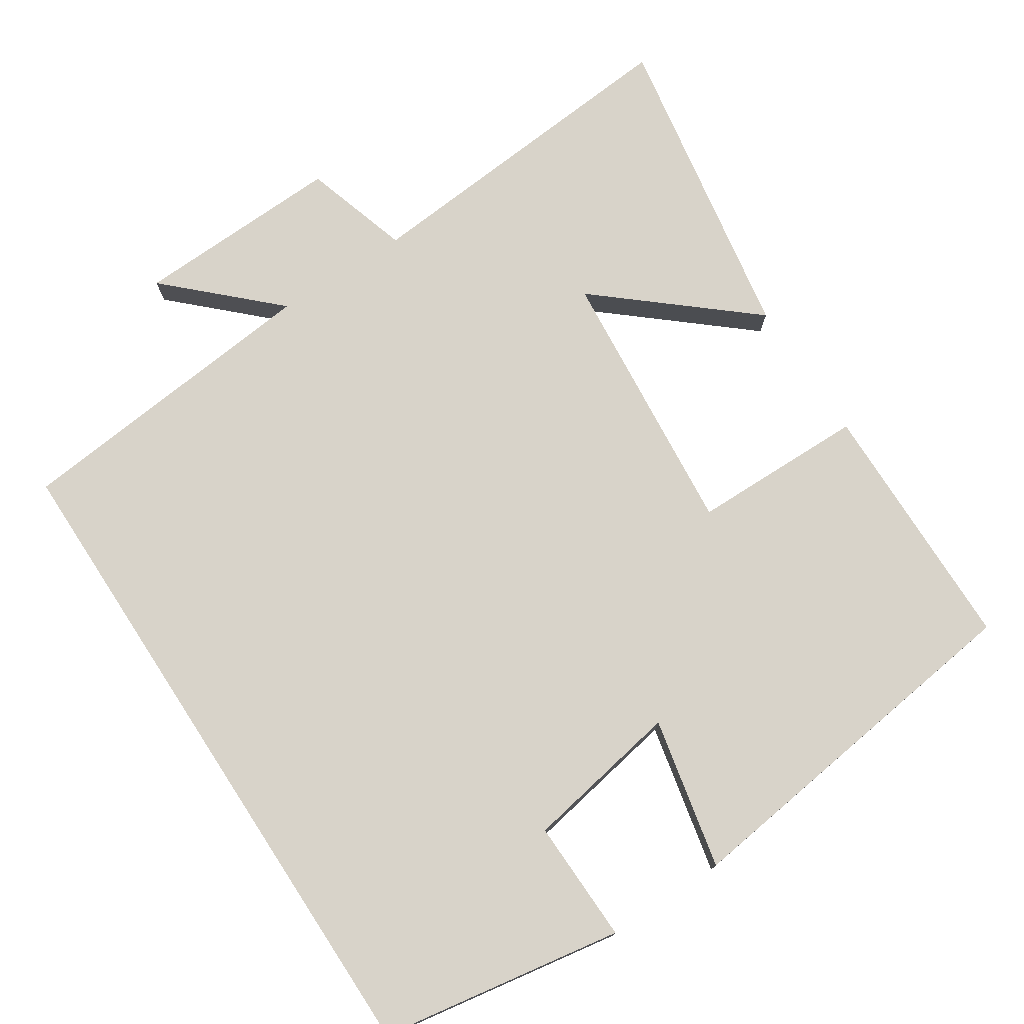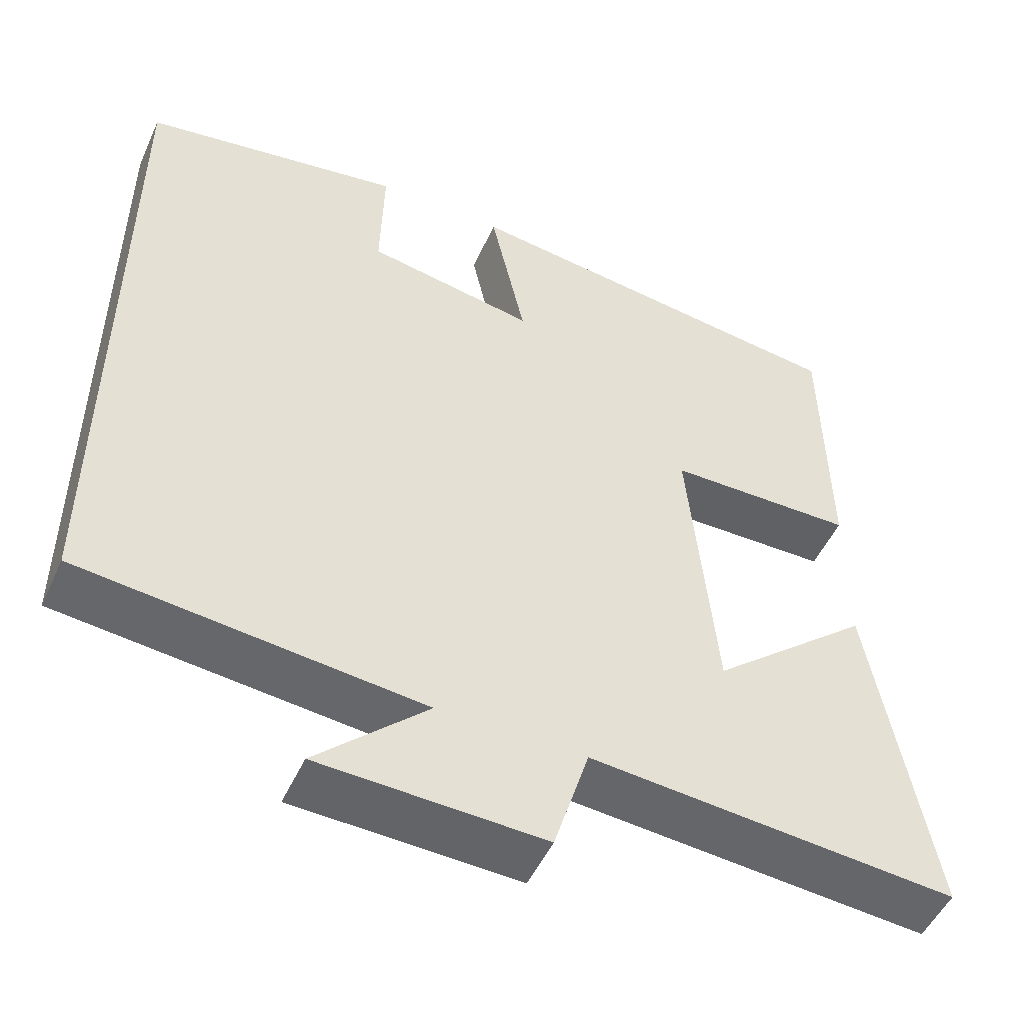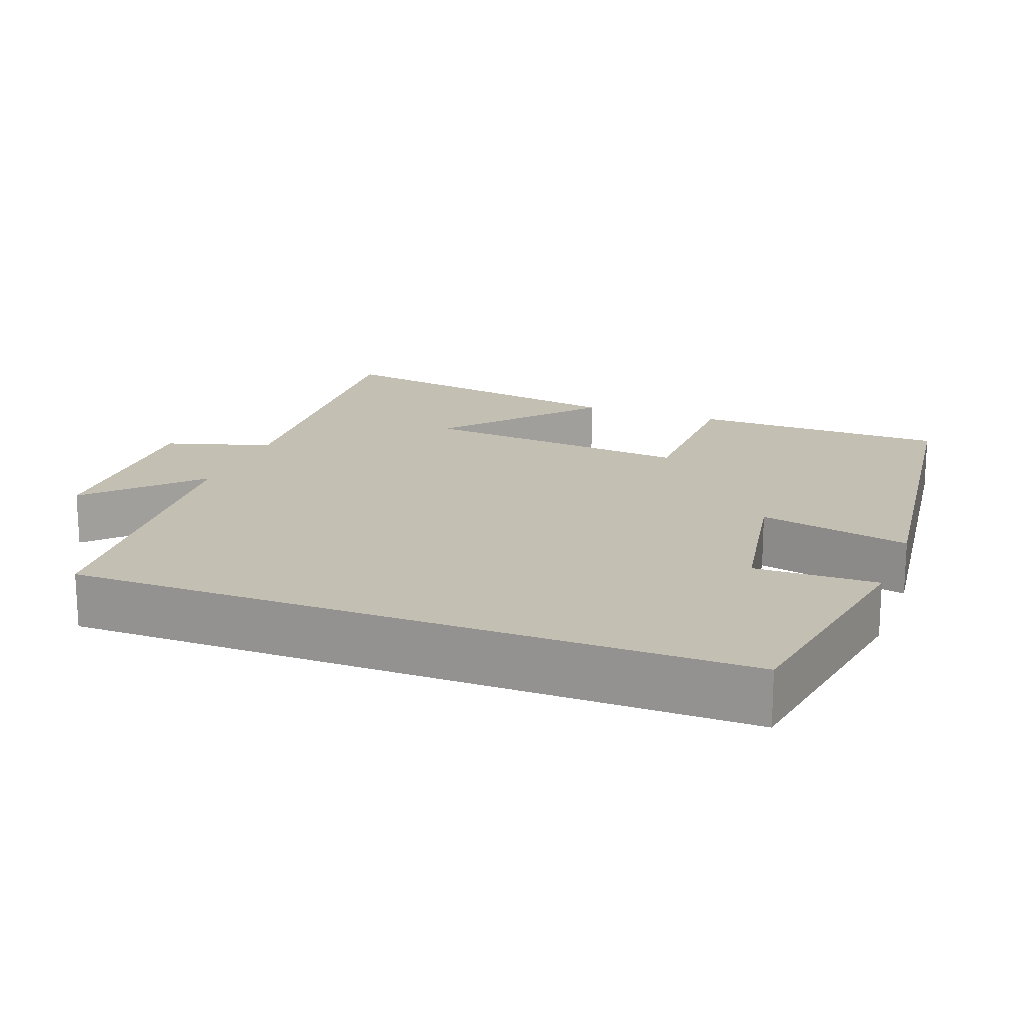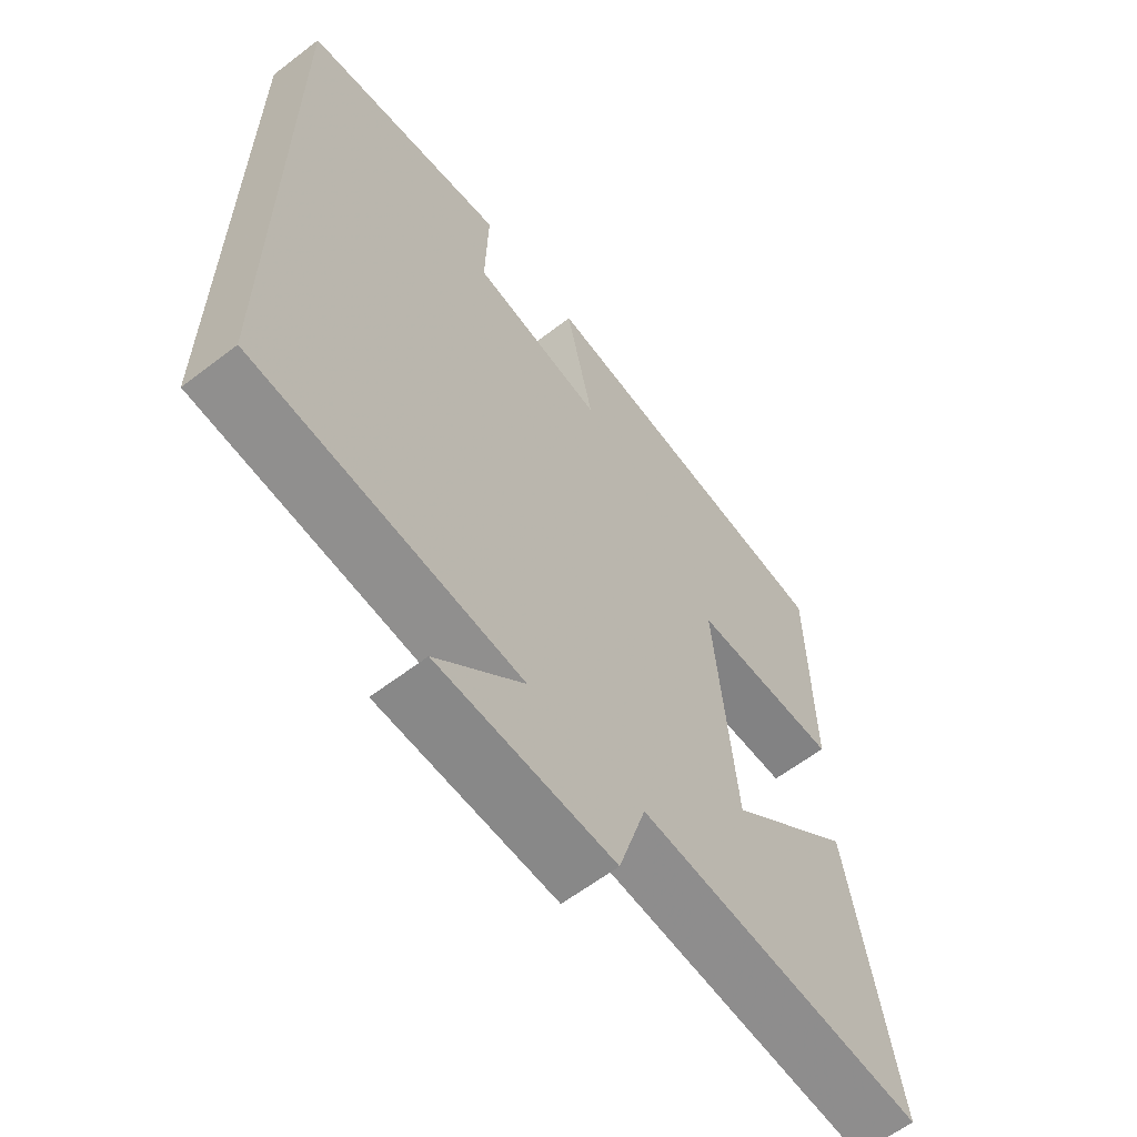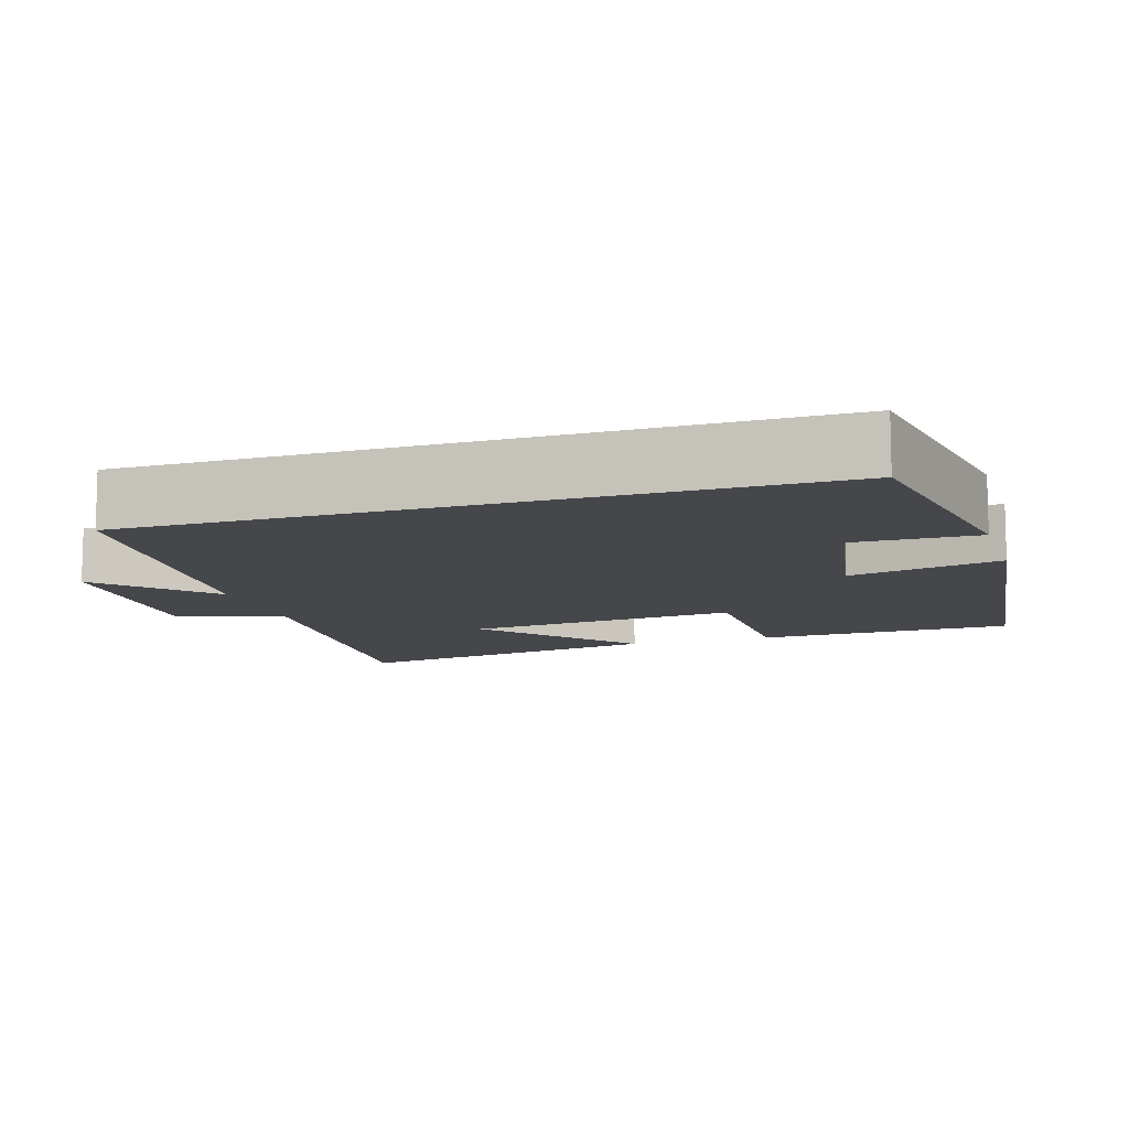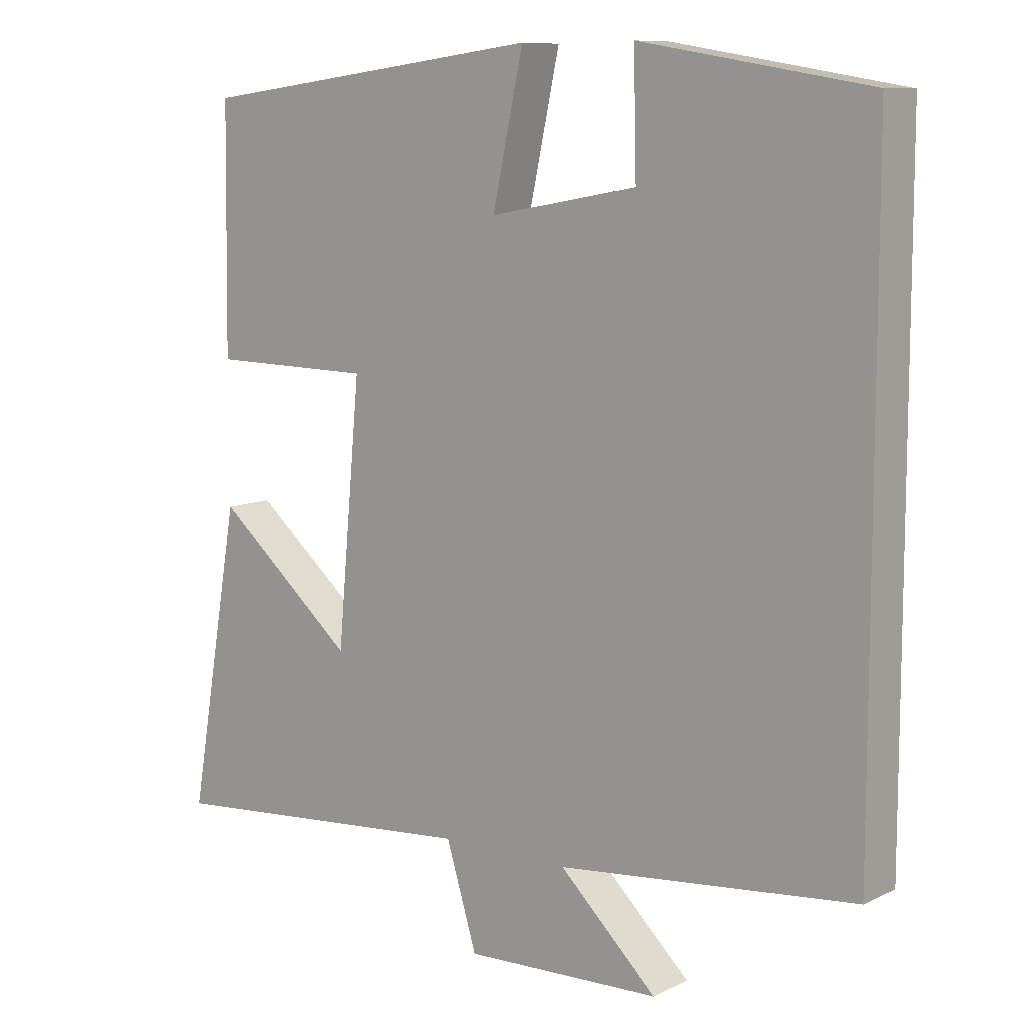
<metadata>
{"format":"obj","ext":"obj","renderer":"f3d","projection":"perspective","resolution":1024,"background":"white","views":[{"elev":75.8,"azim":-33.2,"up":"+Y"},{"elev":-50.5,"azim":-24.1,"up":"+Z"},{"elev":17.8,"azim":-69.2,"up":"+Y"},{"elev":-61.3,"azim":-52.0,"up":"+Z"},{"elev":-10.6,"azim":-72.5,"up":"+Y"},{"elev":9.5,"azim":-140.8,"up":"+Z"}]}
</metadata>
<code>
v 0.574 0.07 -0.538
v 0.114 0.07 -0.5
v 0.07 0.07 -0.644
v -0.212 0.07 -0.634
v -0.072 0.07 -0.5
v -0.5 0.07 -0.457
v -0.5 0.07 0.445
v -0.171 0.07 0.5
v -0.175 0.07 0.334
v 0.037 0.07 0.296
v -0.007 0.07 0.5
v 0.495 0.07 0.436
v 0.5 0.07 0.091
v 0.265 0.07 0.088
v 0.299 0.07 -0.28
v 0.5 0.07 -0.109
v 0.574 0 -0.538
v 0.114 0 -0.5
v 0.07 0 -0.644
v -0.212 0 -0.634
v -0.072 0 -0.5
v -0.5 0 -0.457
v -0.5 0 0.445
v -0.171 0 0.5
v -0.175 0 0.334
v 0.037 0 0.296
v -0.007 0 0.5
v 0.495 0 0.436
v 0.5 0 0.091
v 0.265 0 0.088
v 0.299 0 -0.28
v 0.5 0 -0.109
f 15 16 1 2
f 14 15 2
f 11 12 13 14
f 10 11 14
f 9 10 14 2
f 6 7 8 9
f 5 6 9 2
f 2 3 4 5
f 18 17 32 31
f 18 31 30
f 30 29 28 27
f 30 27 26
f 18 30 26 25
f 25 24 23 22
f 18 25 22 21
f 21 20 19 18
f 1 17 18 2
f 2 18 19 3
f 3 19 20 4
f 4 20 21 5
f 5 21 22 6
f 6 22 23 7
f 7 23 24 8
f 8 24 25 9
f 9 25 26 10
f 10 26 27 11
f 11 27 28 12
f 12 28 29 13
f 13 29 30 14
f 14 30 31 15
f 15 31 32 16
f 16 32 17 1

</code>
